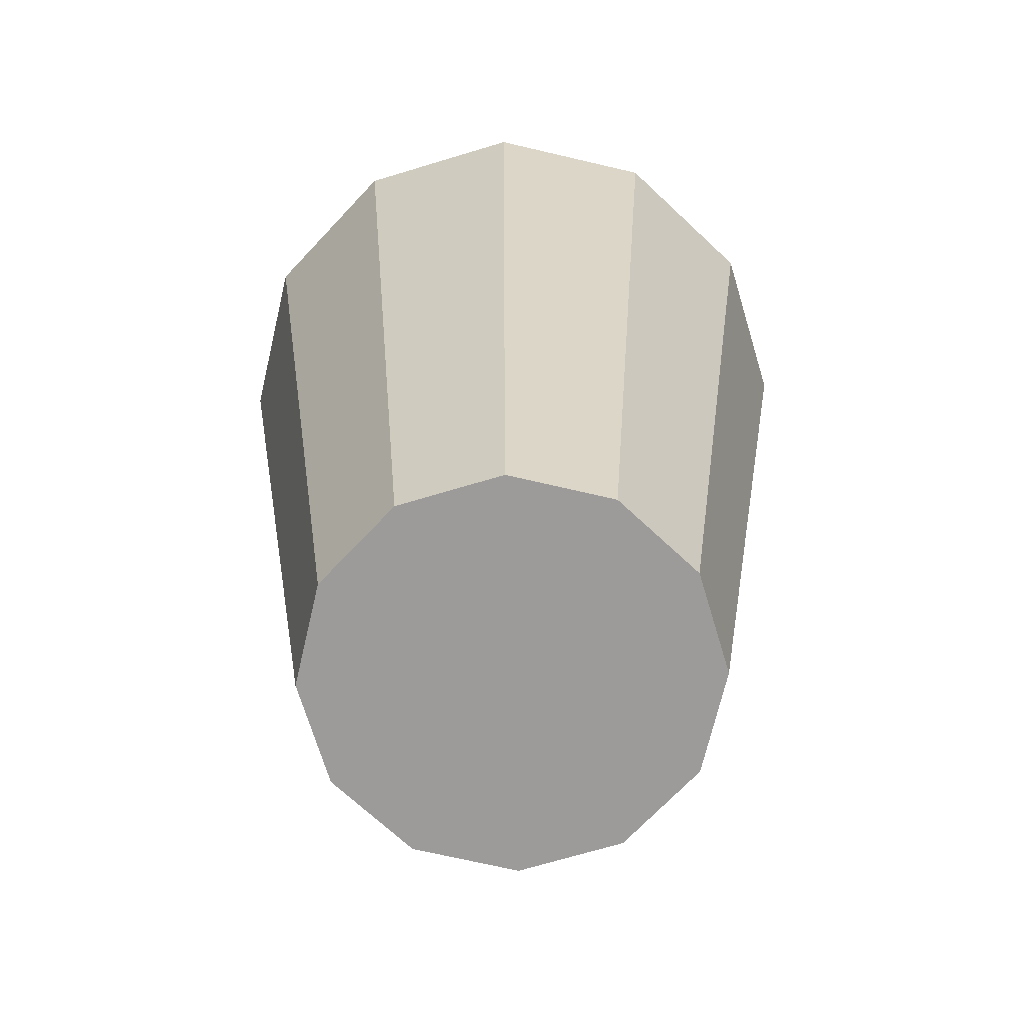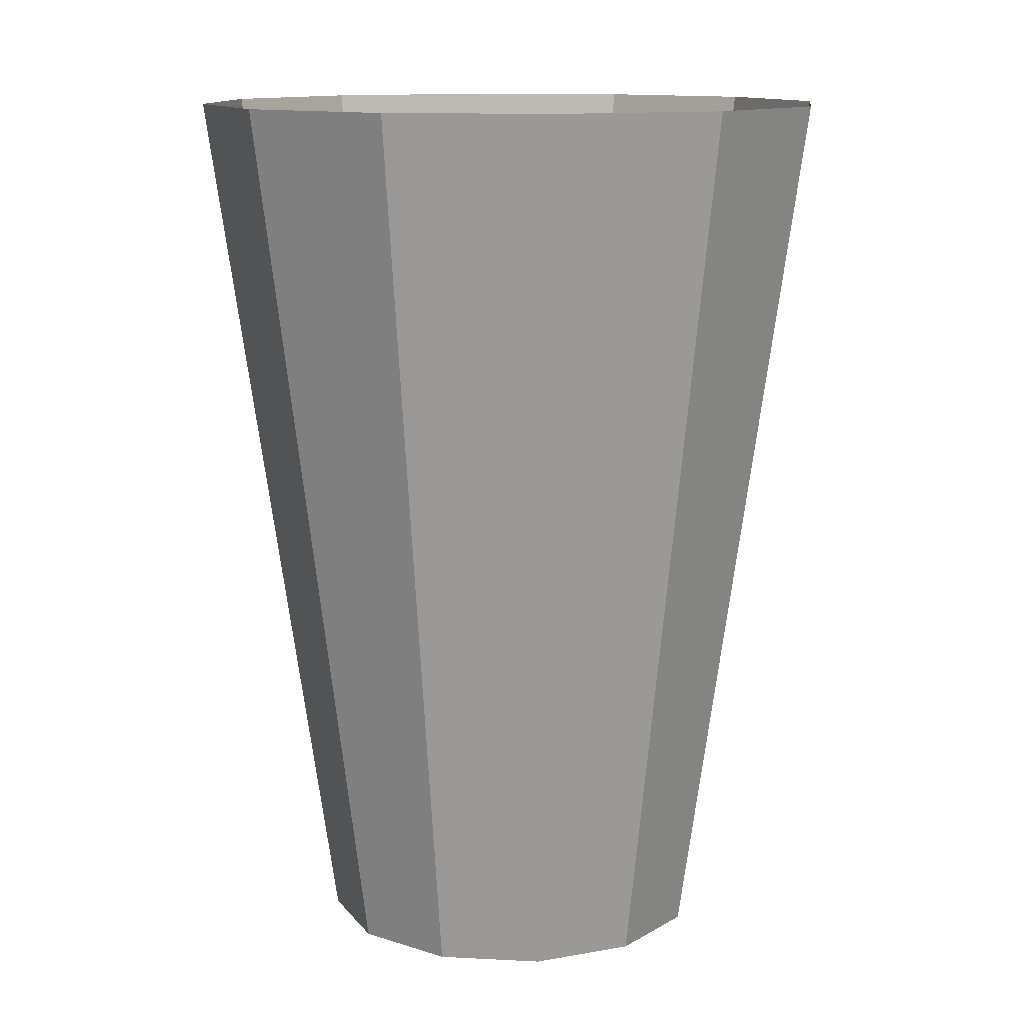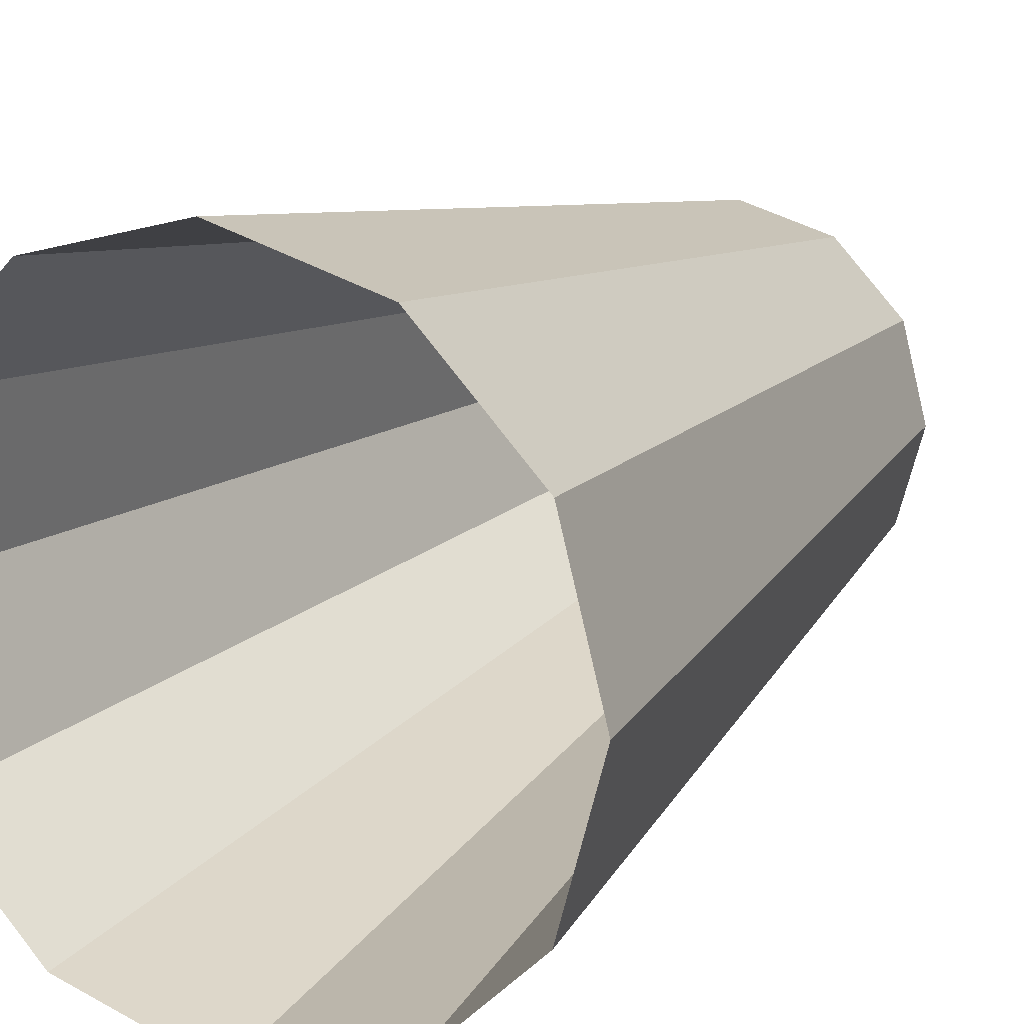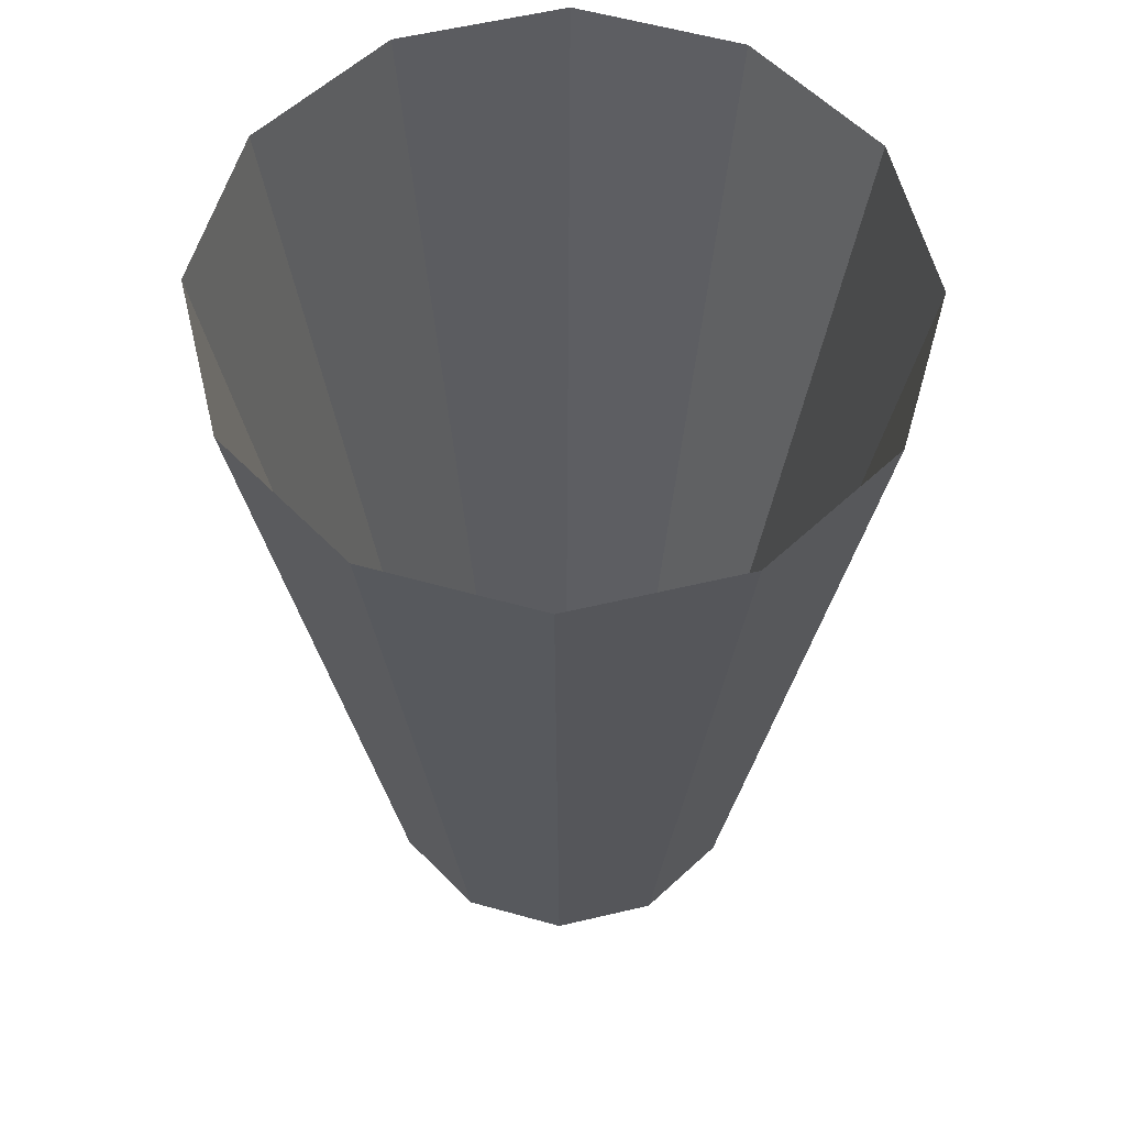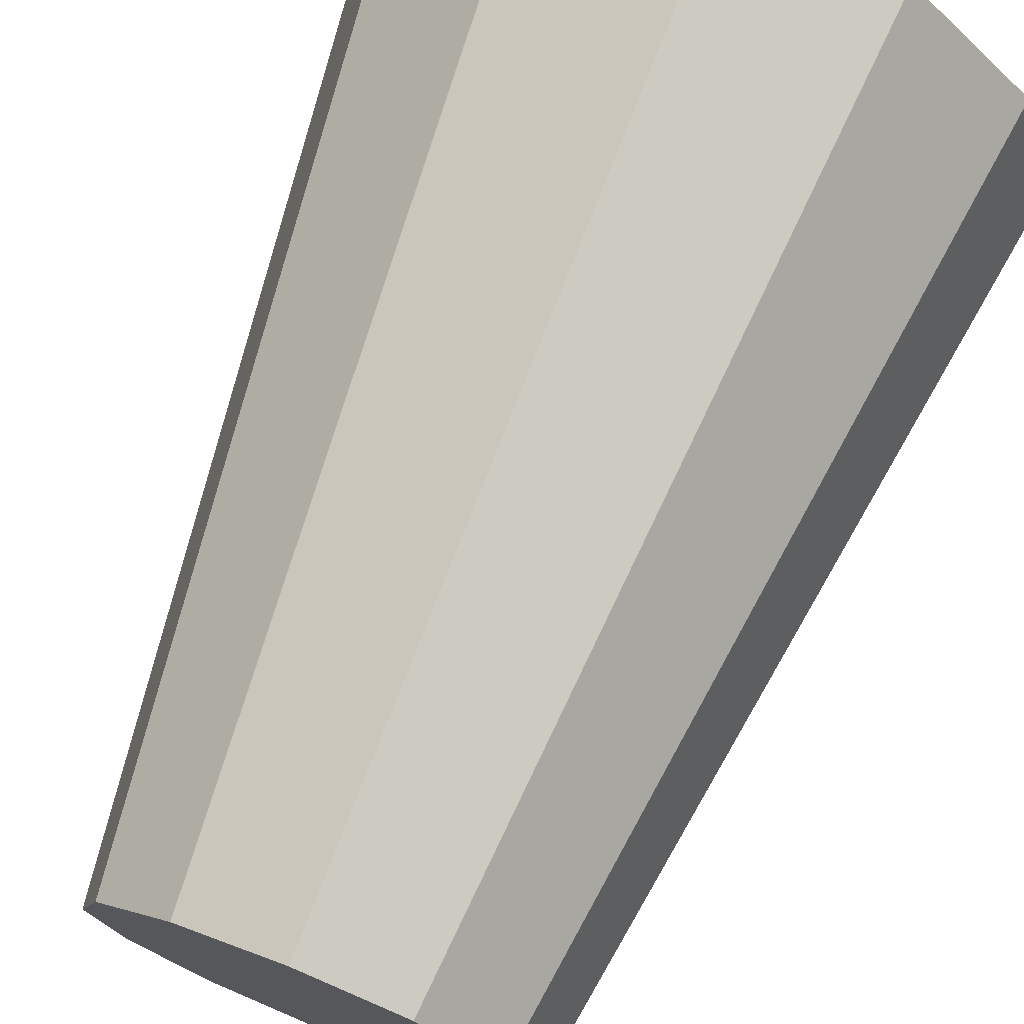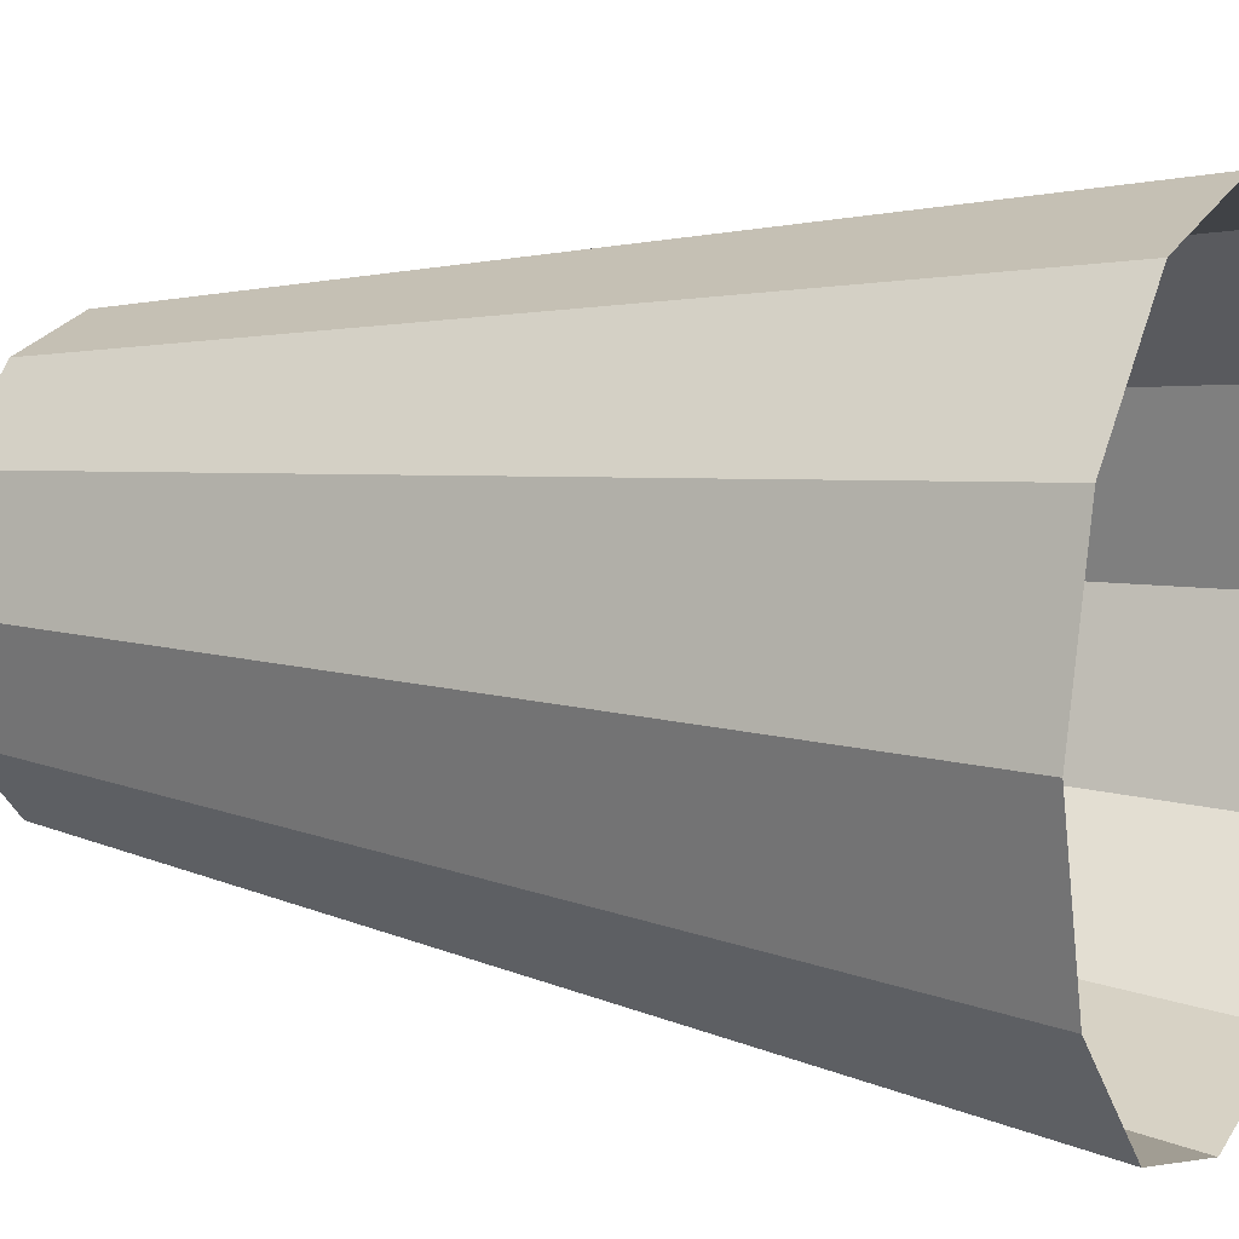
<metadata>
{"format":"obj","ext":"obj","renderer":"f3d","projection":"perspective","resolution":1024,"background":"white","views":[{"elev":-69.8,"azim":91.8,"up":"+Y"},{"elev":12.2,"azim":-8.0,"up":"+Y"},{"elev":16.2,"azim":-150.7,"up":"+Z"},{"elev":58.0,"azim":61.2,"up":"+Y"},{"elev":73.2,"azim":21.9,"up":"+Z"},{"elev":10.5,"azim":116.8,"up":"+Z"}]}
</metadata>
<code>
o Cylinder
v -0 -1 -0.4471
v -0 1 -0.7311
v 0.2236 -1 -0.3872
v 0.3656 1 -0.6332
v 0.3872 -1 -0.2236
v 0.6332 1 -0.3656
v 0.4471 -1 0
v 0.7311 1 0
v 0.3872 -1 0.2236
v 0.6332 1 0.3656
v 0.2236 -1 0.3872
v 0.3656 1 0.6332
v 0 -1 0.4471
v 0 1 0.7311
v -0.2236 -1 0.3872
v -0.3656 1 0.6332
v -0.3872 -1 0.2236
v -0.6332 1 0.3656
v -0.4471 -1 0
v -0.7311 1 0
v -0.3872 -1 -0.2236
v -0.6332 1 -0.3656
v -0.2236 -1 -0.3872
v -0.3656 1 -0.6332
f 2 3 1
f 4 5 3
f 6 7 5
f 8 9 7
f 10 11 9
f 12 13 11
f 14 15 13
f 16 17 15
f 17 20 19
f 20 21 19
f 22 23 21
f 24 1 23
f 15 19 23
f 2 4 3
f 4 6 5
f 6 8 7
f 8 10 9
f 10 12 11
f 12 14 13
f 14 16 15
f 16 18 17
f 17 18 20
f 20 22 21
f 22 24 23
f 24 2 1
f 23 1 3
f 3 5 7
f 7 9 11
f 11 13 15
f 15 17 19
f 19 21 23
f 23 3 15
f 3 7 15
f 7 11 15

</code>
